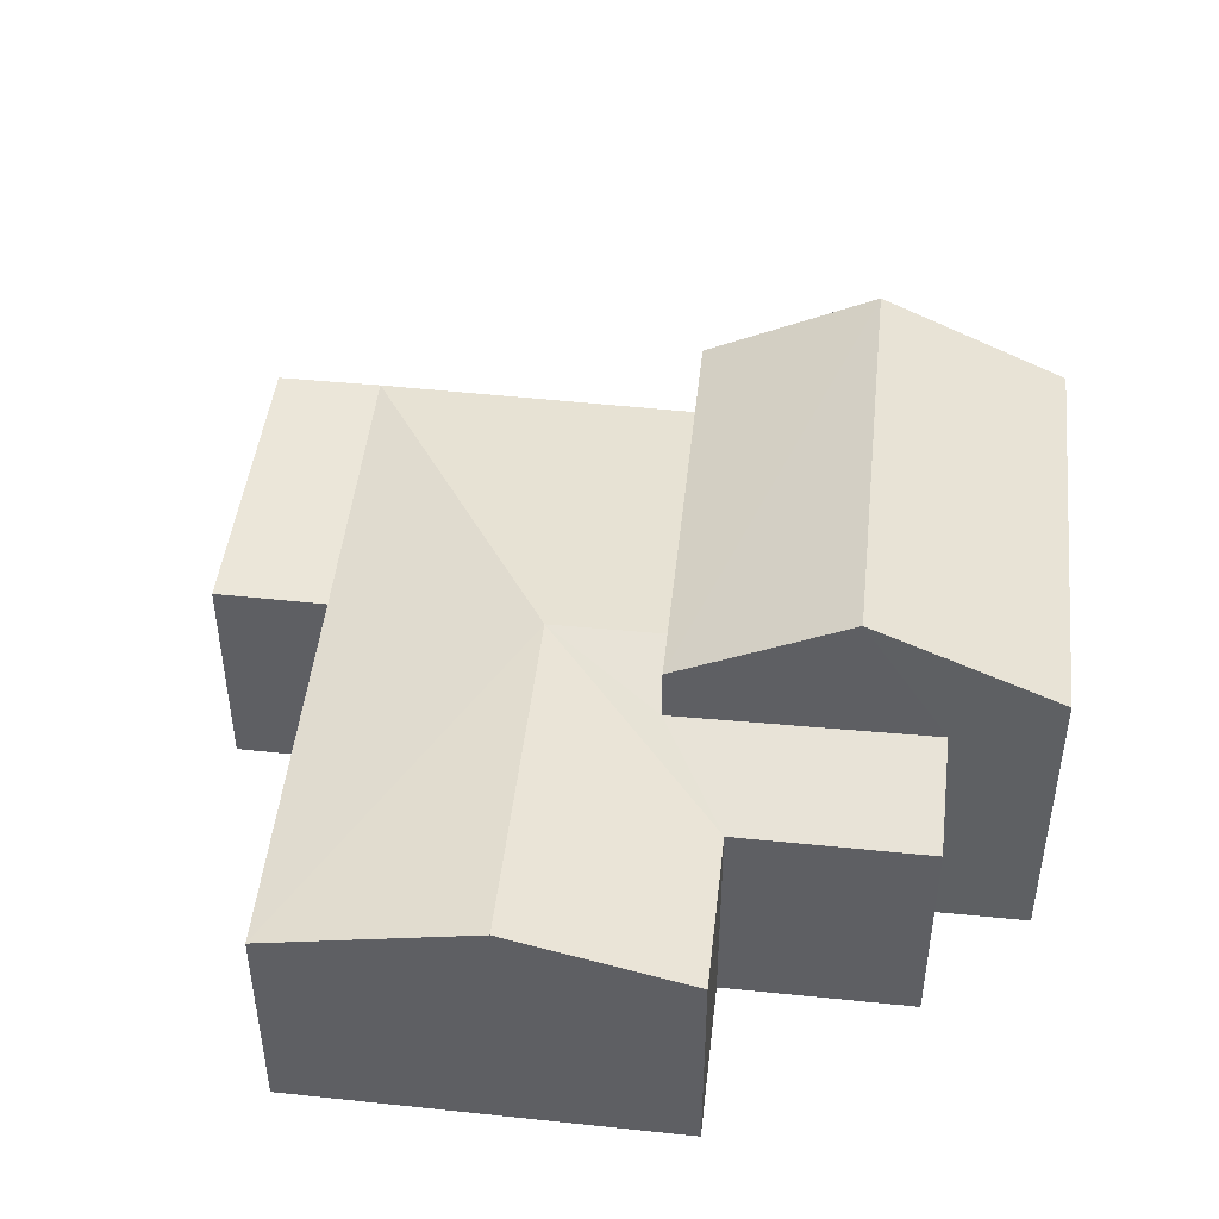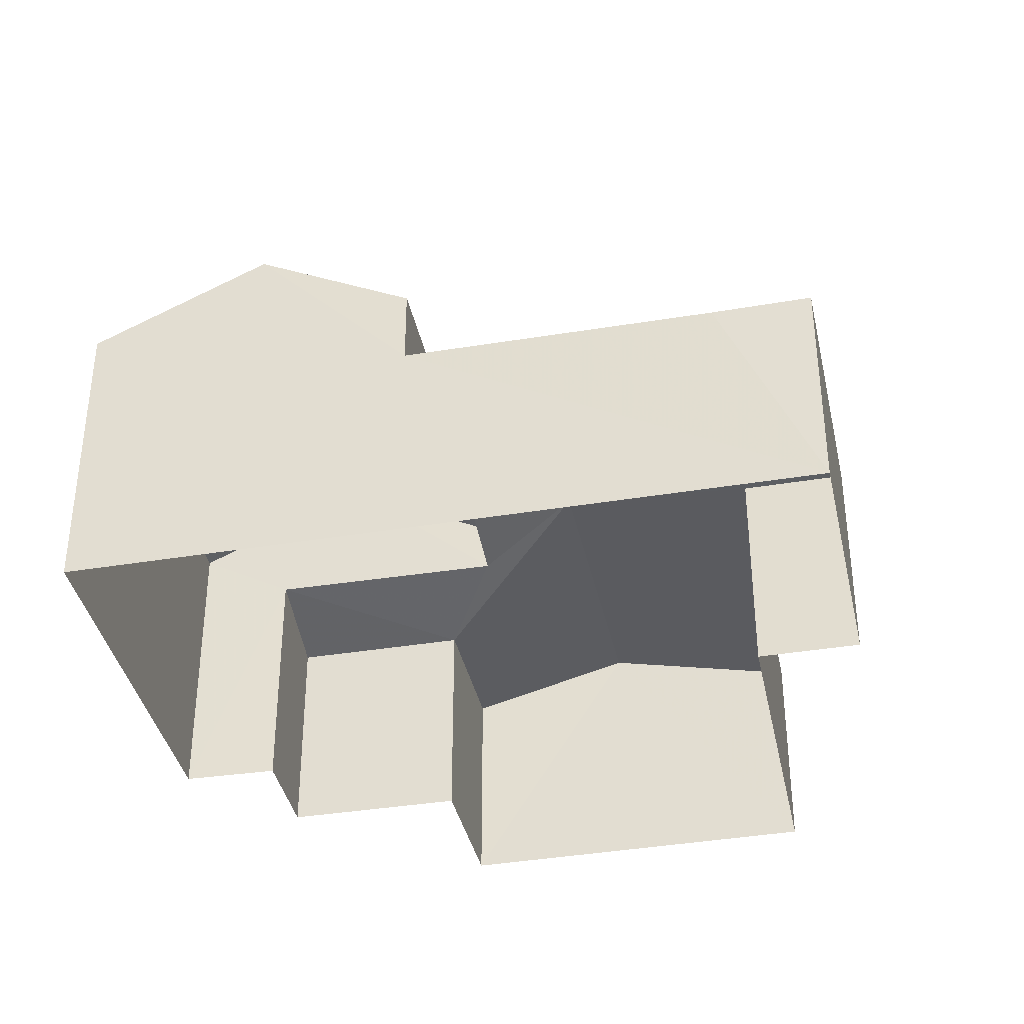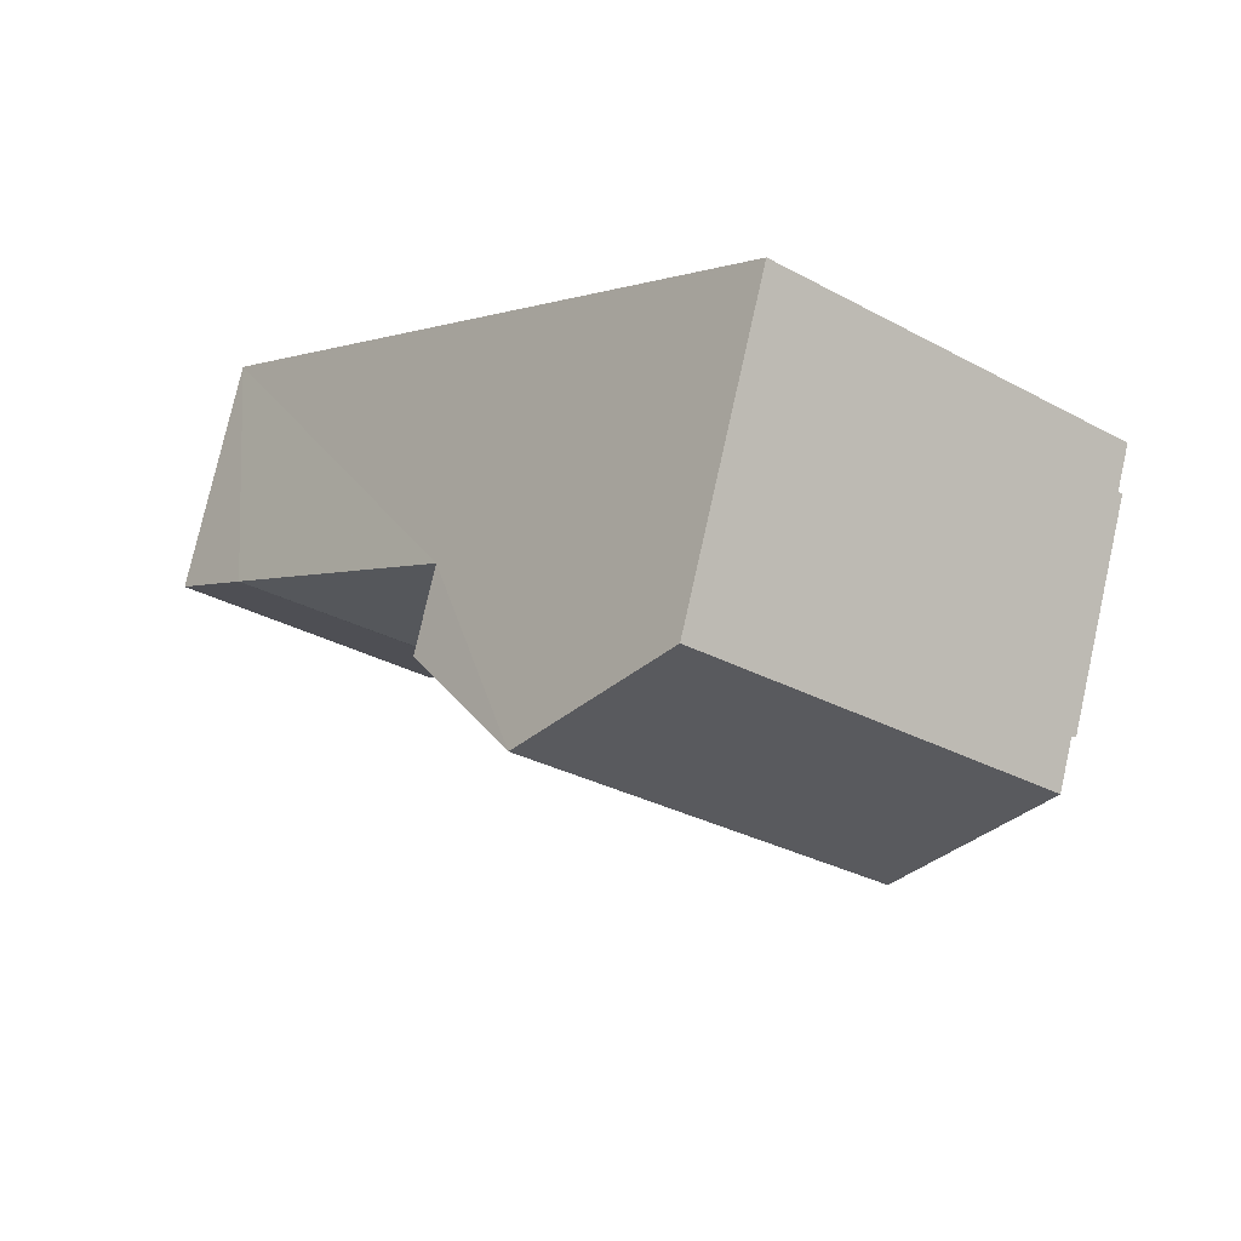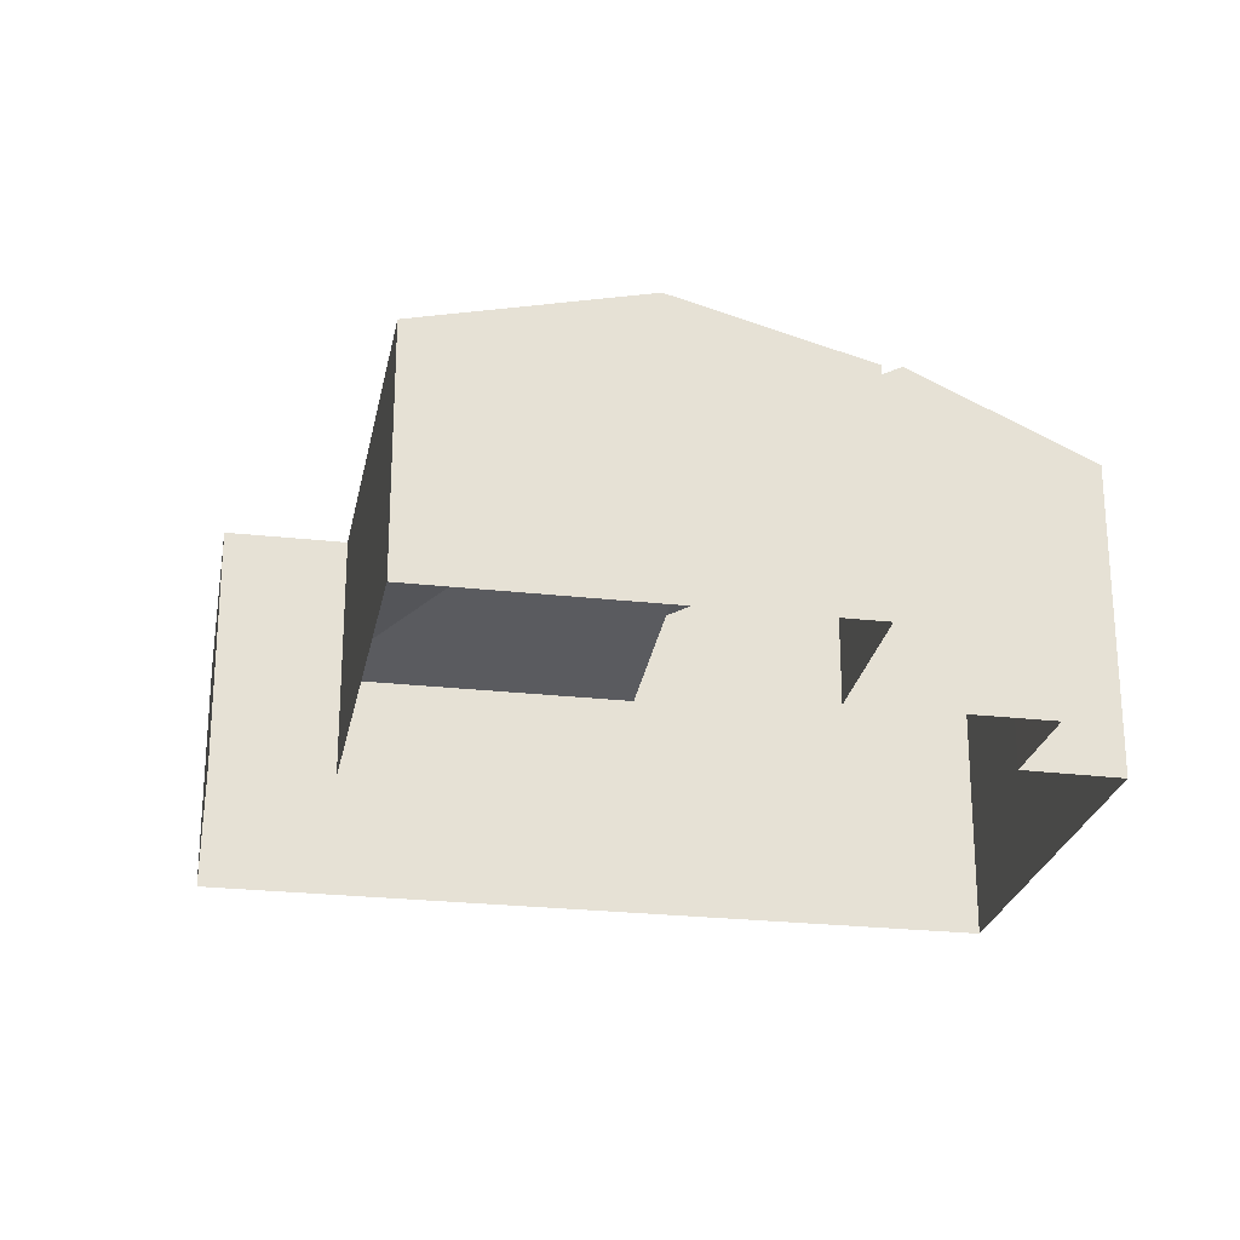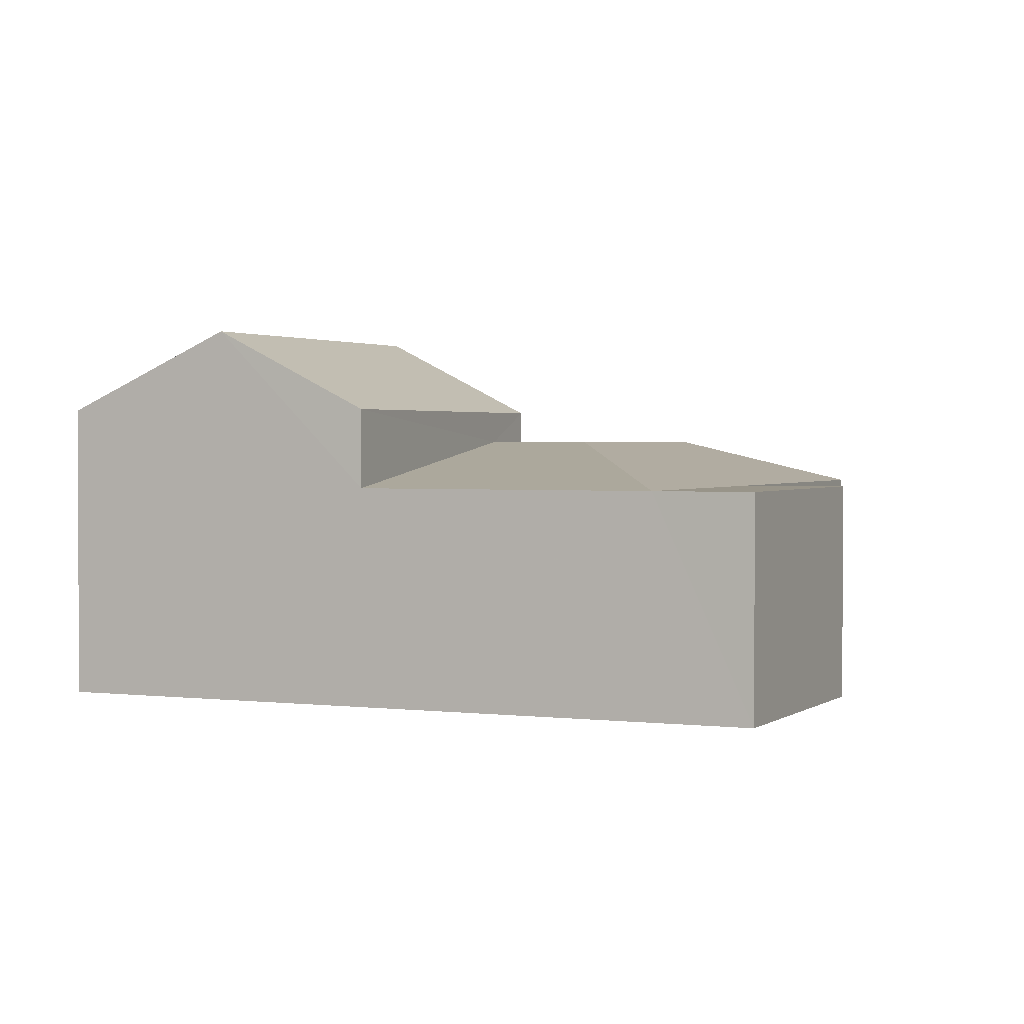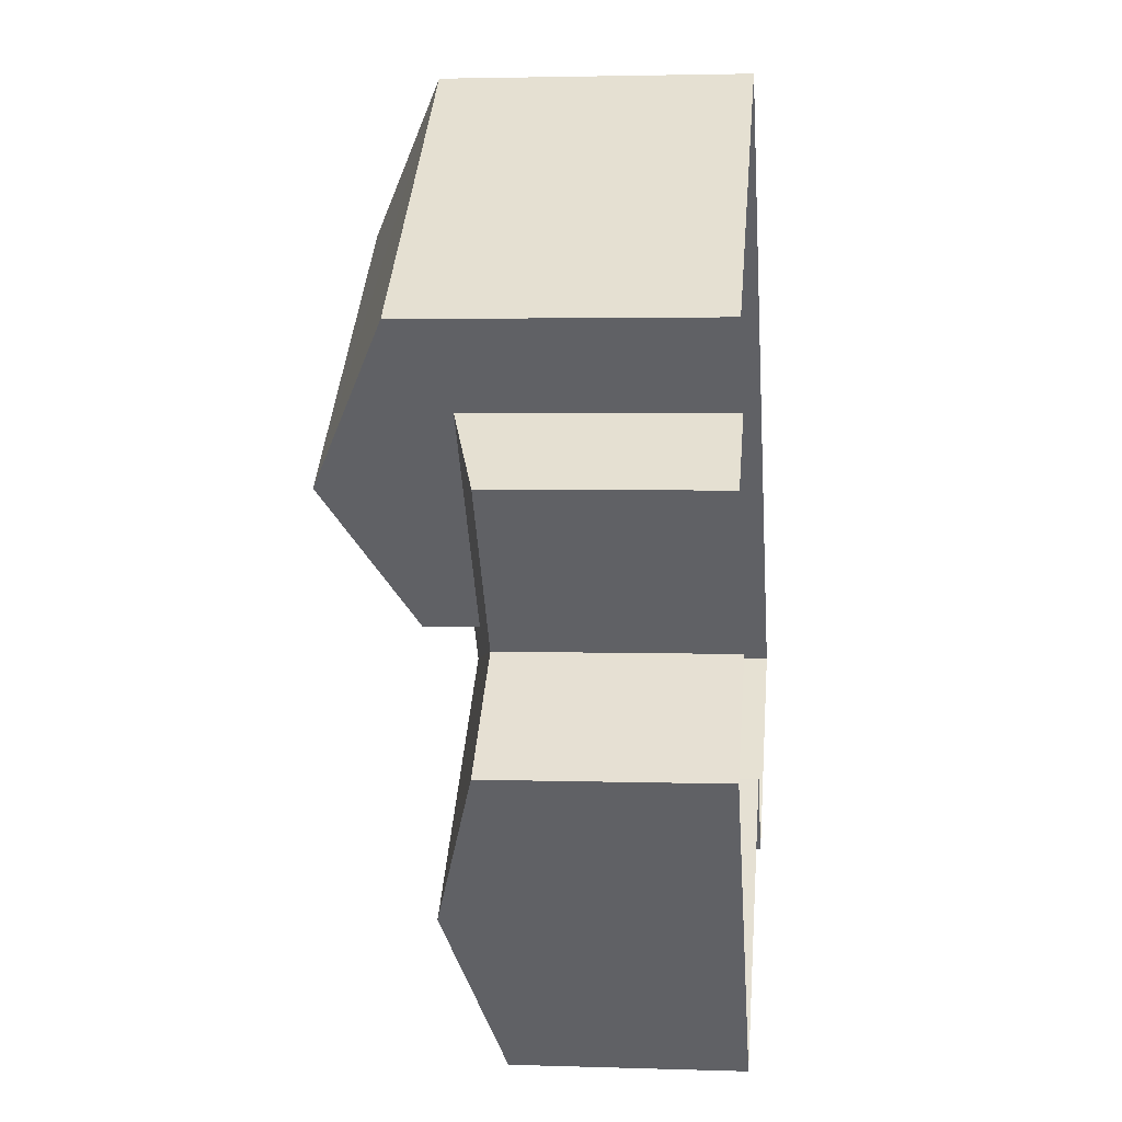
<metadata>
{"format":"obj","ext":"obj","renderer":"f3d","projection":"perspective","resolution":1024,"background":"white","views":[{"elev":47.4,"azim":57.2,"up":"+Z"},{"elev":-37.3,"azim":-117.4,"up":"+Z"},{"elev":77.2,"azim":12.5,"up":"+Y"},{"elev":-25.5,"azim":40.2,"up":"+Z"},{"elev":1.8,"azim":-105.3,"up":"+Z"},{"elev":1.3,"azim":96.2,"up":"+Y"}]}
</metadata>
<code>
v -2.231e+05 -1.275e+05 17.5
v -2.231e+05 -1.275e+05 17.5
v -2.231e+05 -1.275e+05 17.5
v -2.231e+05 -1.275e+05 17.5
v -2.231e+05 -1.275e+05 17.5
v -2.231e+05 -1.275e+05 17.5
v -2.231e+05 -1.275e+05 17.5
v -2.231e+05 -1.275e+05 17.5
v -2.231e+05 -1.275e+05 17.5
v -2.231e+05 -1.275e+05 17.5
v -2.231e+05 -1.275e+05 20.25
v -2.231e+05 -1.275e+05 19.78
v -2.231e+05 -1.275e+05 19.78
v -2.231e+05 -1.275e+05 20.25
v -2.231e+05 -1.275e+05 20.25
v -2.231e+05 -1.275e+05 19.78
v -2.231e+05 -1.275e+05 19.78
v -2.231e+05 -1.275e+05 19.78
v -2.231e+05 -1.275e+05 19.78
v -2.231e+05 -1.275e+05 19.78
v -2.231e+05 -1.275e+05 19.78
v -2.231e+05 -1.275e+05 20.05
v -2.231e+05 -1.275e+05 20.06
v -2.231e+05 -1.275e+05 19.78
v -2.231e+05 -1.275e+05 21.43
v -2.231e+05 -1.275e+05 20.6
v -2.231e+05 -1.275e+05 21.43
v -2.231e+05 -1.275e+05 20.6
v -2.231e+05 -1.275e+05 20.6
v -2.231e+05 -1.275e+05 20.6
f 1 2 3
f 4 5 1
f 6 7 8
f 1 3 6
f 9 4 10
f 10 6 8
f 4 1 6
f 4 6 10
f 11 12 13
f 11 14 12
f 15 16 17
f 11 15 17
f 13 18 19
f 20 13 19
f 20 21 11
f 20 11 13
f 21 15 11
f 14 11 22
f 23 22 17
f 23 17 24
f 22 11 17
f 25 26 27
f 25 28 26
f 27 29 25
f 27 30 29
f 26 28 14
f 28 12 14
f 22 26 14
f 18 8 7
f 19 18 7
f 4 24 5
f 4 23 24
f 17 2 1
f 17 16 2
f 24 1 5
f 24 17 1
f 25 29 12
f 25 12 28
f 8 18 13
f 29 10 12
f 8 12 10
f 12 8 13
f 29 9 10
f 29 30 9
f 6 20 19
f 7 6 19
f 4 9 23
f 27 22 23
f 26 22 27
f 23 9 30
f 27 23 30
f 6 3 21
f 20 6 21
f 21 3 15
f 3 2 15
f 2 16 15

</code>
